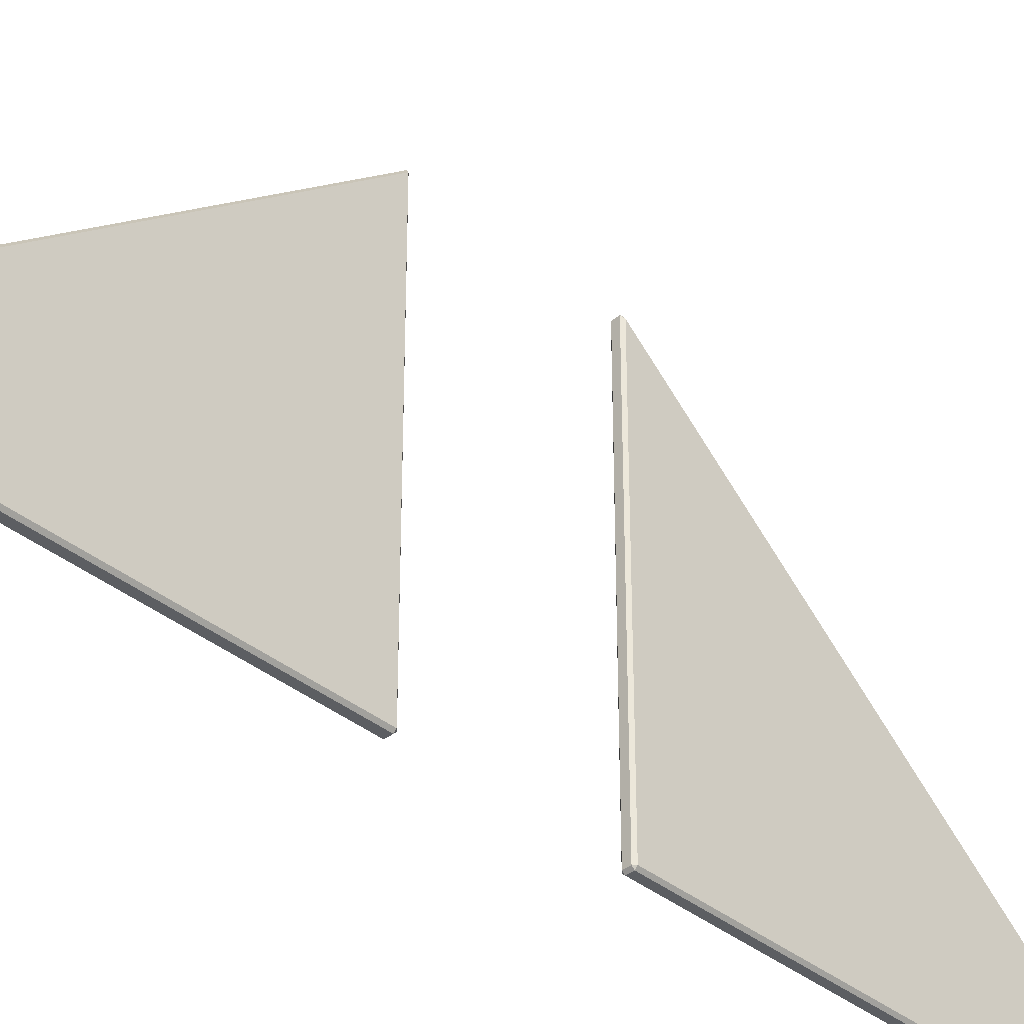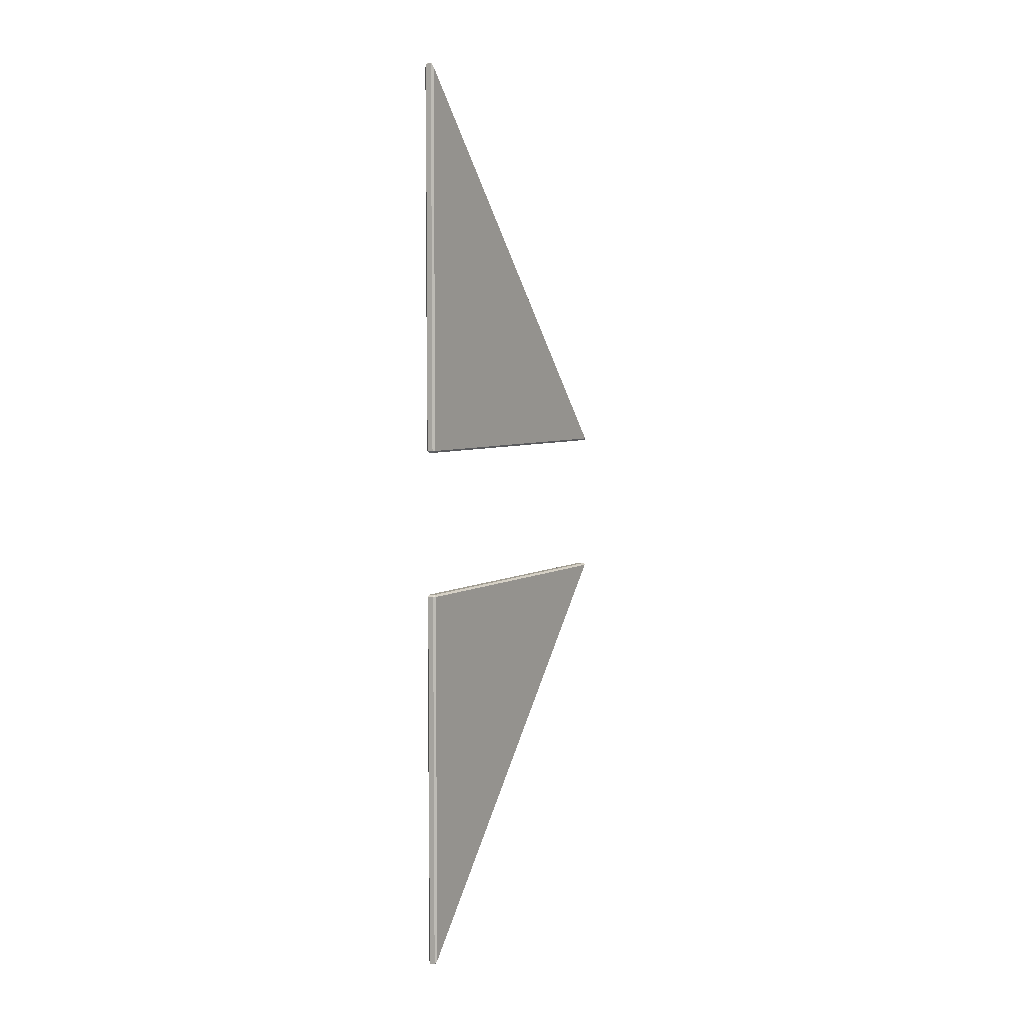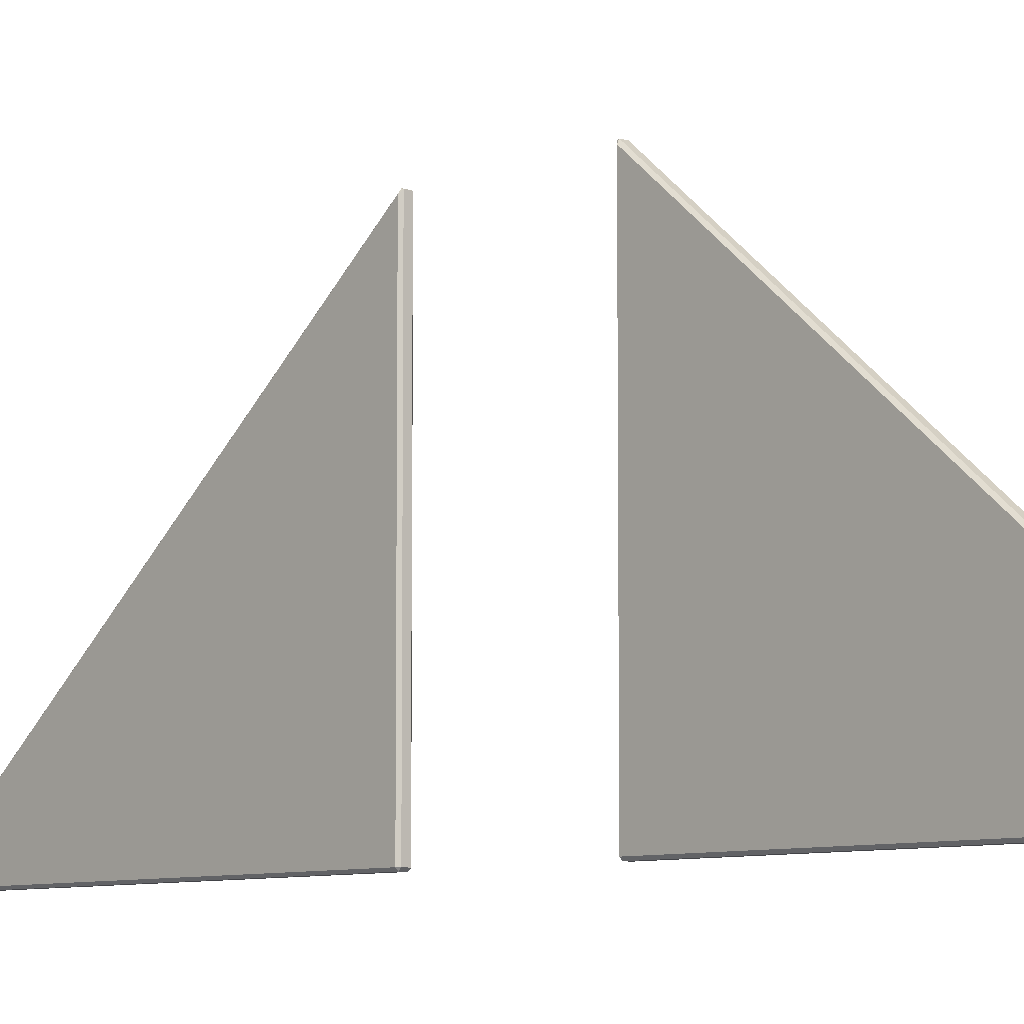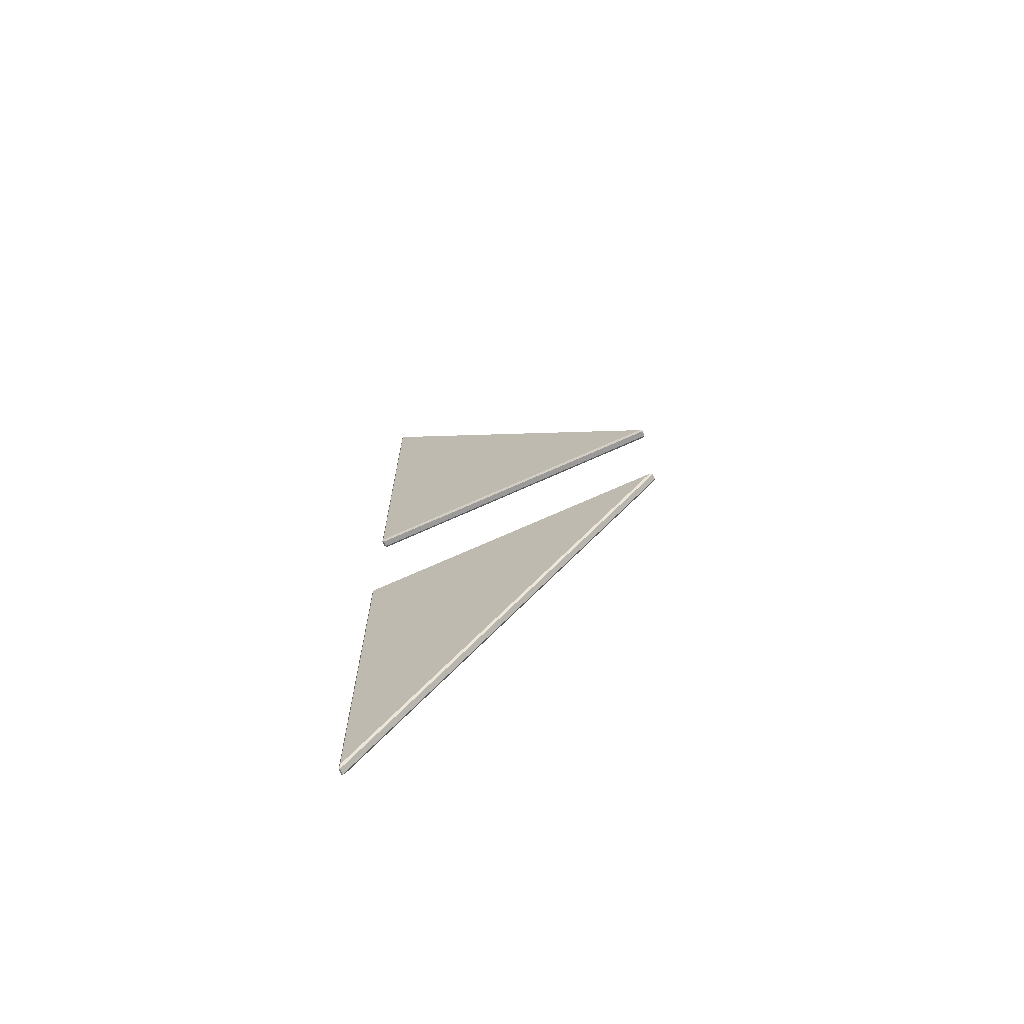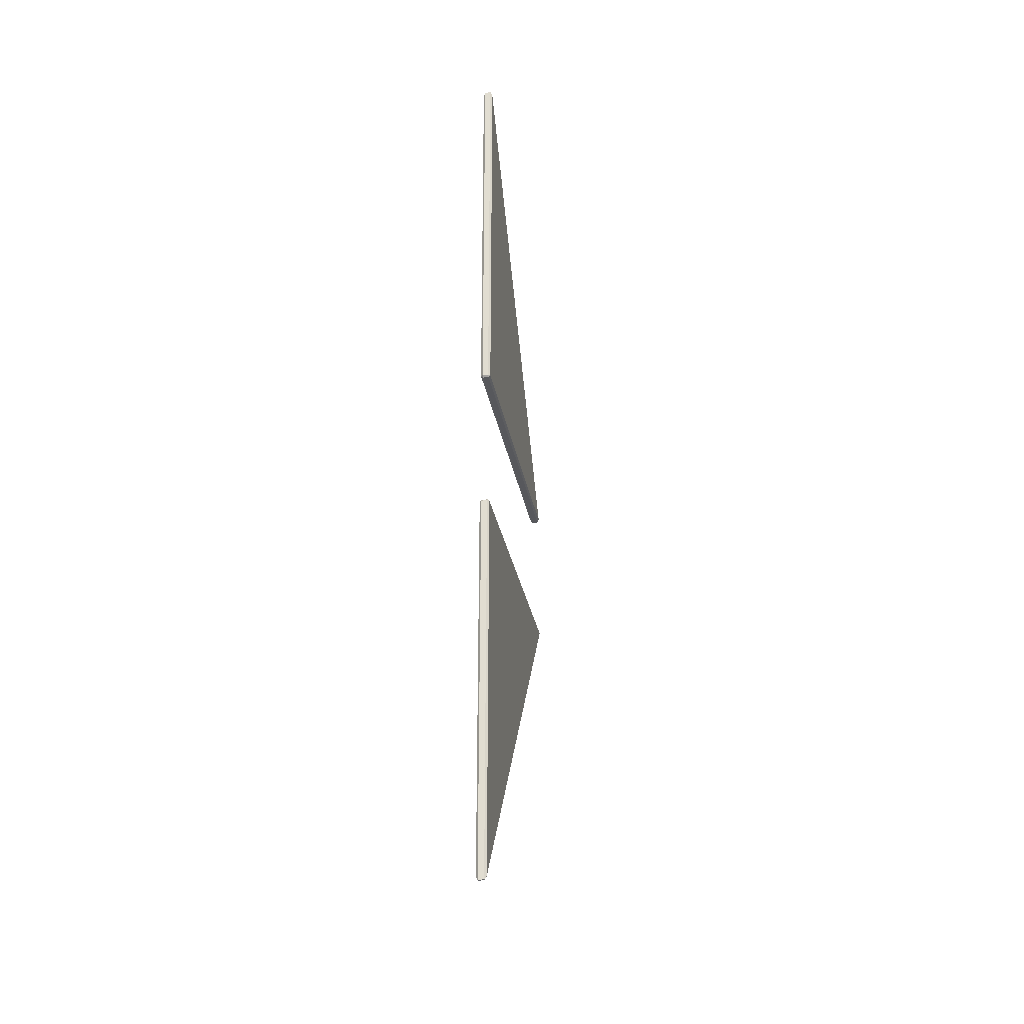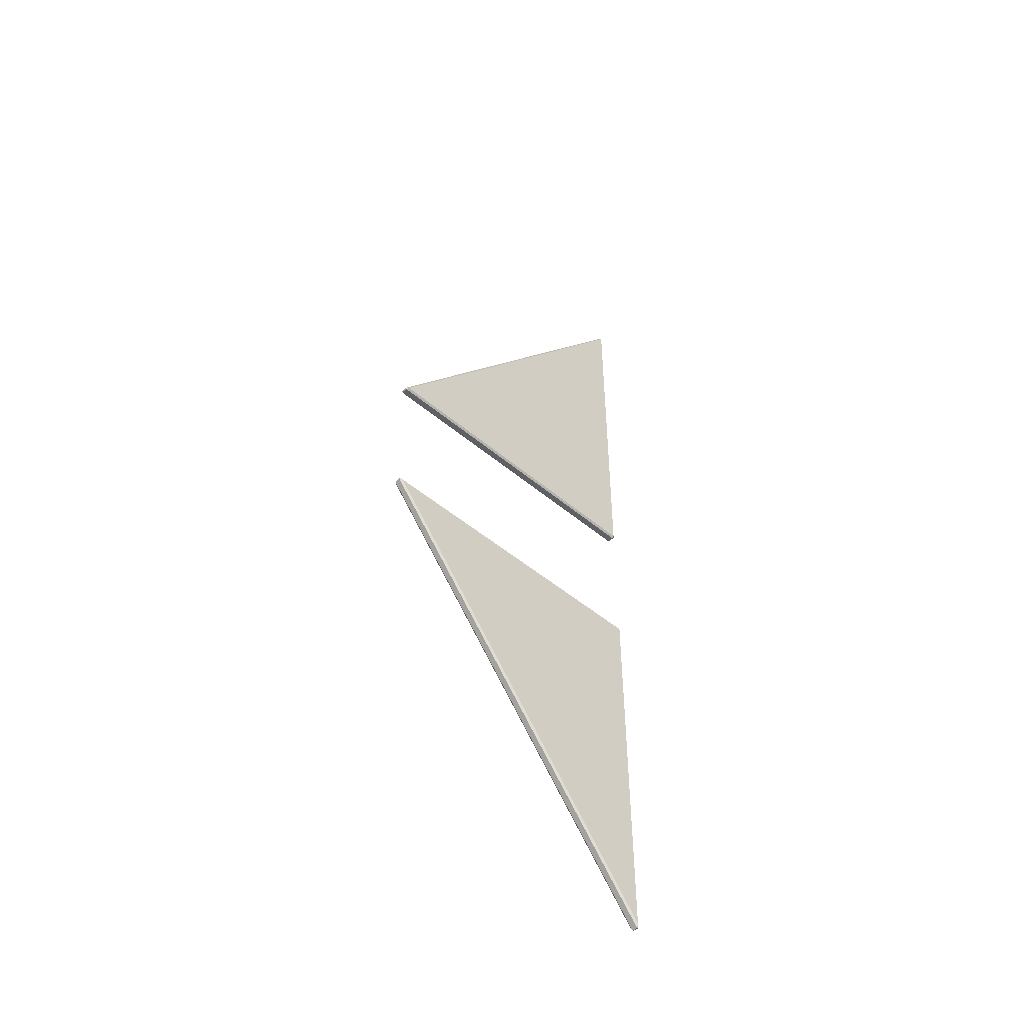
<metadata>
{"format":"obj","ext":"obj","renderer":"f3d","projection":"perspective","resolution":1024,"background":"white","views":[{"elev":-38.0,"azim":-135.3,"up":"+Y"},{"elev":5.1,"azim":30.7,"up":"+Z"},{"elev":-7.4,"azim":-43.0,"up":"+Y"},{"elev":-69.5,"azim":114.4,"up":"+Z"},{"elev":-28.7,"azim":9.8,"up":"+Z"},{"elev":-47.2,"azim":-133.9,"up":"+Z"}]}
</metadata>
<code>
o tri_window_3000_glass
v 0.029 0.2476 0.9346
v 0.025 0.249 0.9266
v 0.029 0.245 0.9336
v 0.029 0.9054 0.1506
v 0.029 0.904 0.1475
v 0.025 0.8994 0.1515
v 0.029 0.249 0.1475
v 0.029 0.245 0.1515
v 0.025 0.249 0.1515
v 0.041 0.2476 0.9346
v 0.041 0.245 0.9336
v 0.045 0.249 0.9266
v 0.041 0.9054 0.1506
v 0.045 0.8994 0.1515
v 0.041 0.904 0.1475
v 0.041 0.249 0.1475
v 0.045 0.249 0.1515
v 0.041 0.245 0.1515
v 0.025 0.249 -0.1515
v 0.029 0.245 -0.1515
v 0.029 0.249 -0.1475
v 0.029 0.9054 -0.1506
v 0.025 0.8994 -0.1515
v 0.029 0.904 -0.1475
v 0.029 0.245 -0.9336
v 0.025 0.249 -0.9266
v 0.029 0.2476 -0.9346
v 0.041 0.245 -0.1515
v 0.045 0.249 -0.1515
v 0.041 0.249 -0.1475
v 0.041 0.9054 -0.1506
v 0.041 0.904 -0.1475
v 0.045 0.8994 -0.1515
v 0.041 0.245 -0.9336
v 0.041 0.2476 -0.9346
v 0.045 0.249 -0.9266
f 3 8 18 11
f 26 19 23
f 7 5 15 16
f 12 17 14
f 2 6 9
f 34 28 20 25
f 30 32 24 21
f 31 35 27 22
f 36 33 29
f 1 2 3
f 4 5 6
f 7 8 9
f 10 11 12
f 13 14 15
f 16 17 18
f 19 20 21
f 22 23 24
f 25 26 27
f 28 29 30
f 31 32 33
f 34 35 36
f 1 4 6 2
f 5 7 9 6
f 8 3 2 9
f 12 14 13 10
f 14 17 16 15
f 17 12 11 18
f 7 16 18 8
f 10 1 3 11
f 4 13 15 5
f 31 22 24 32
f 23 19 21 24
f 27 35 34 25
f 30 21 20 28
f 26 23 22 27
f 32 30 29 33
f 35 31 33 36
f 19 26 25 20
f 28 34 36 29
f 4 1 10 13

</code>
